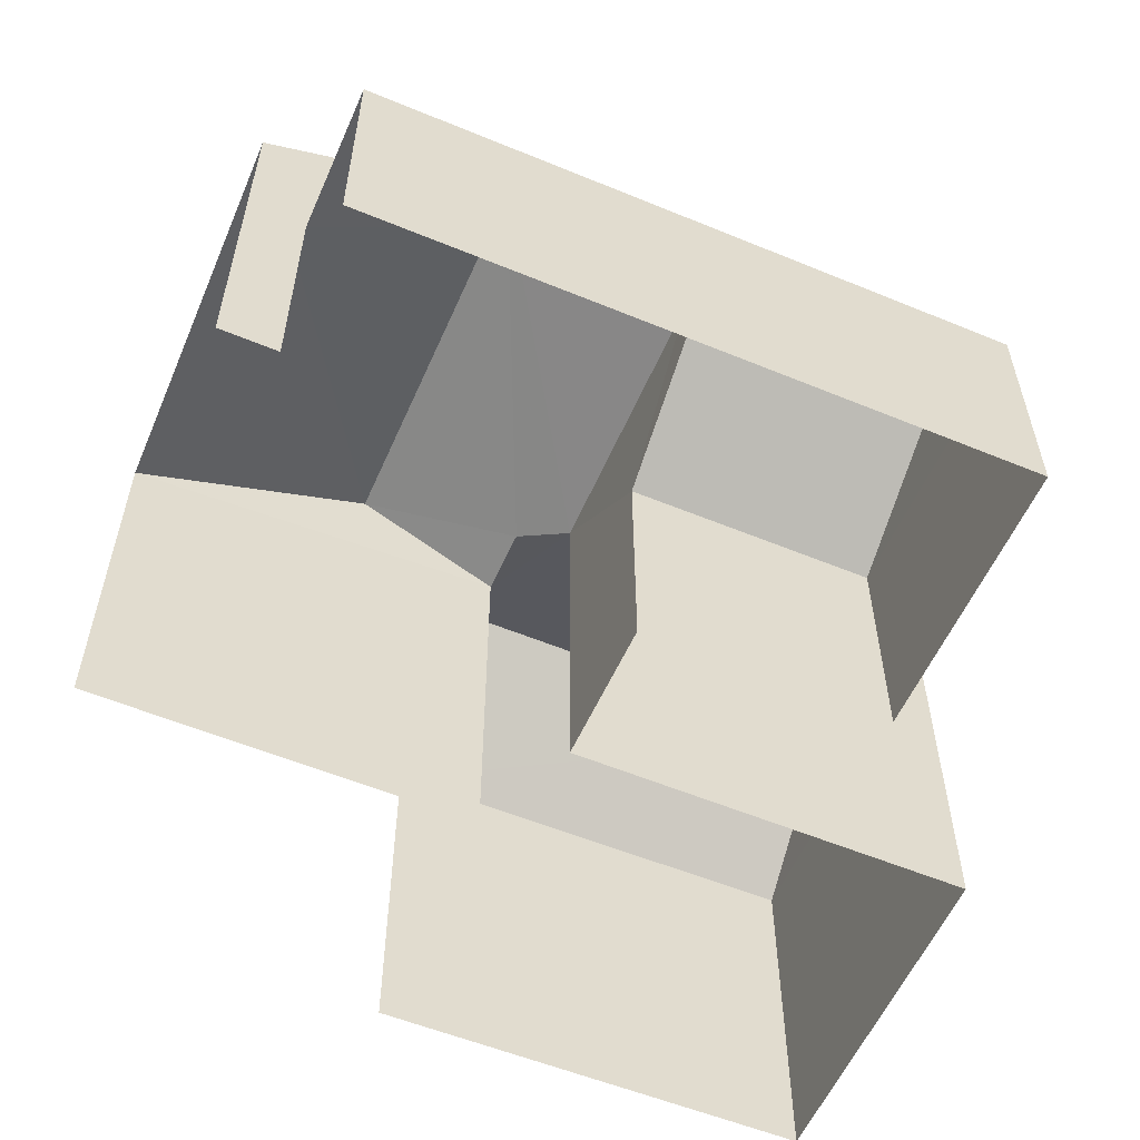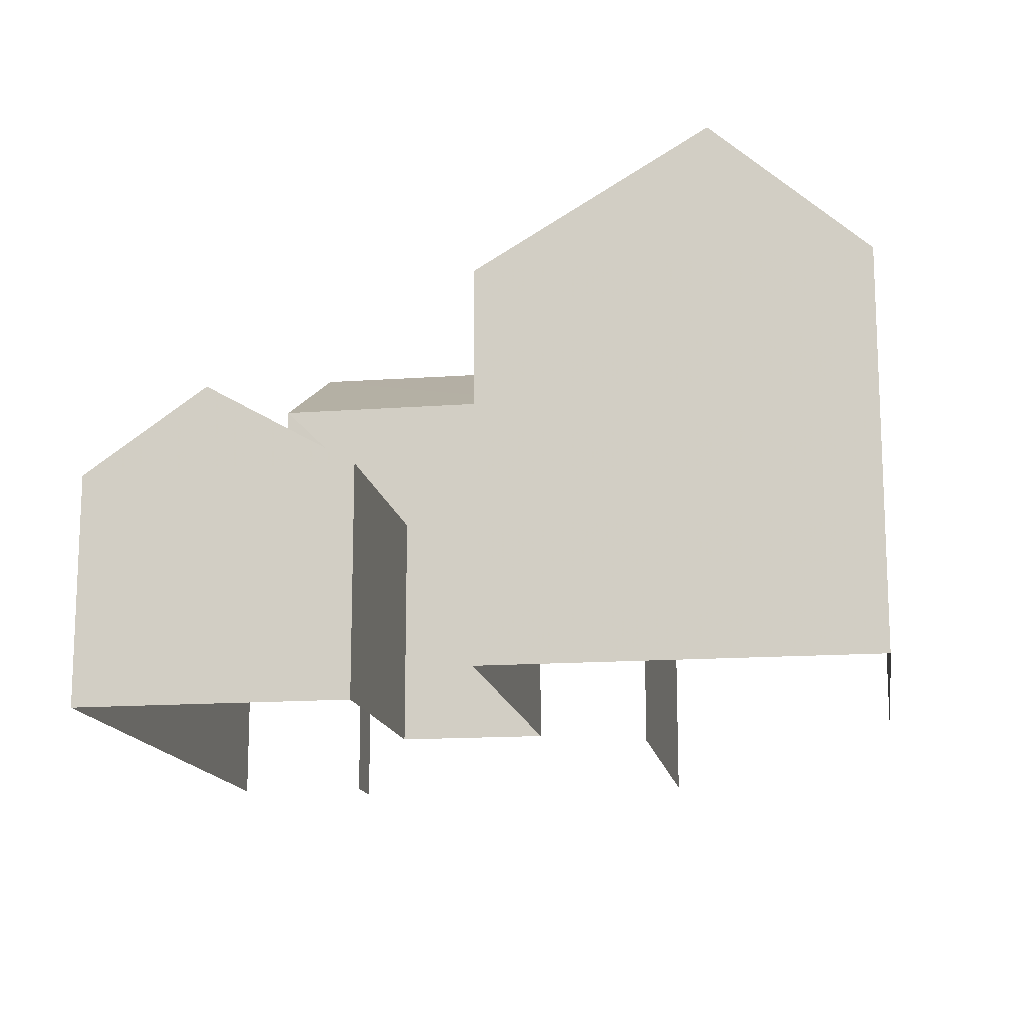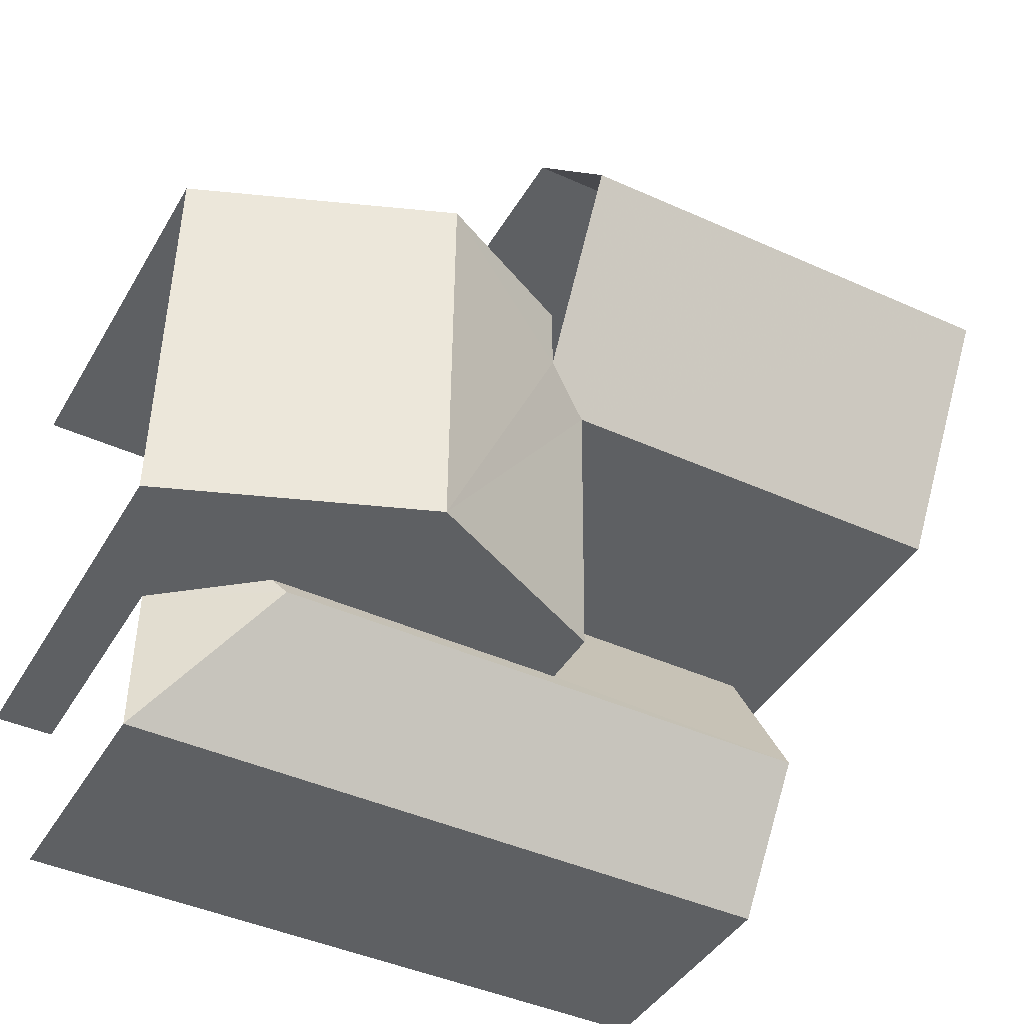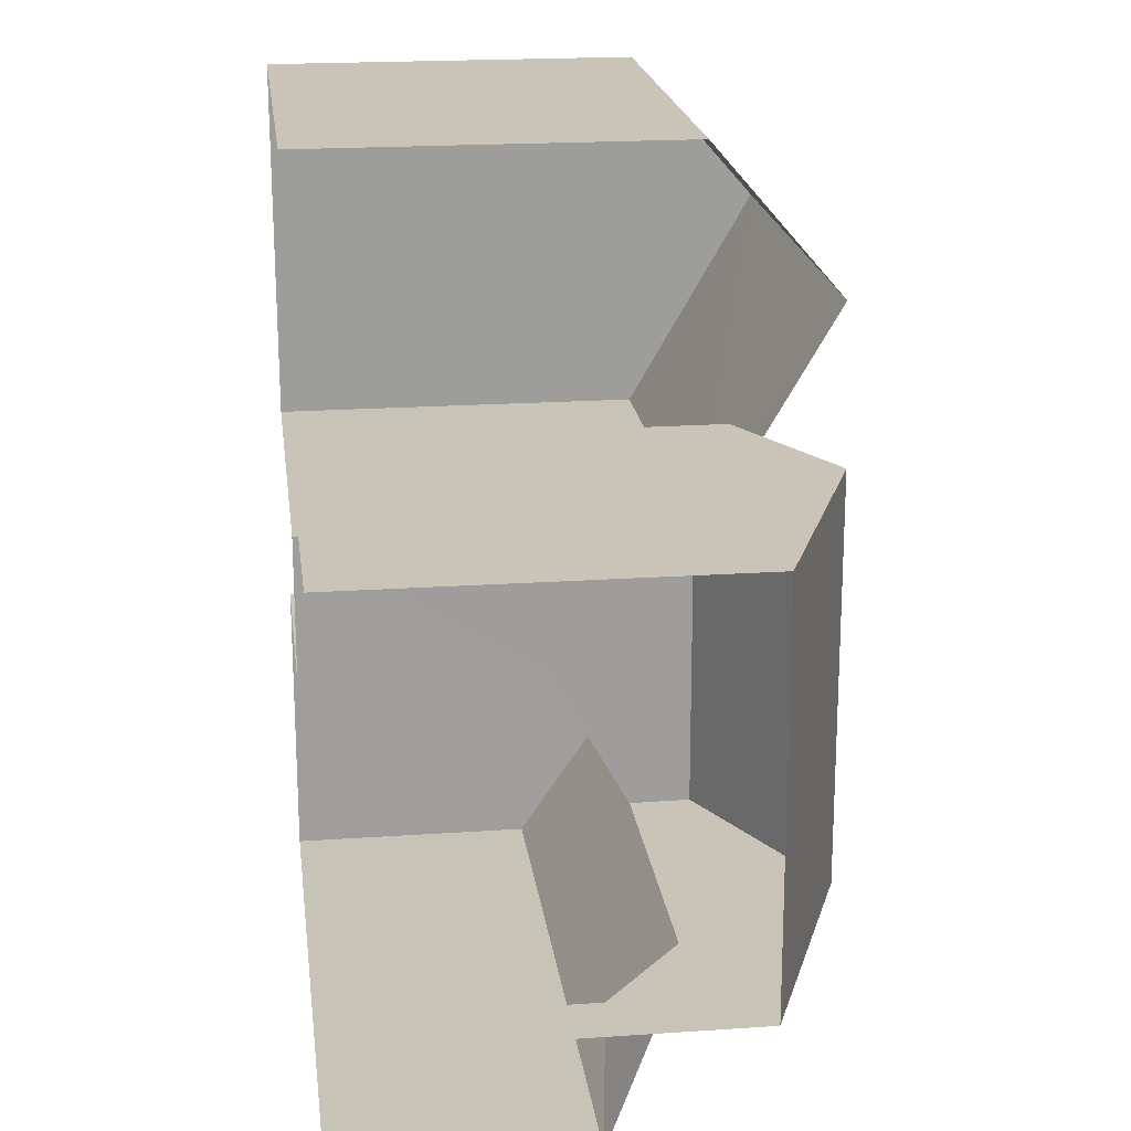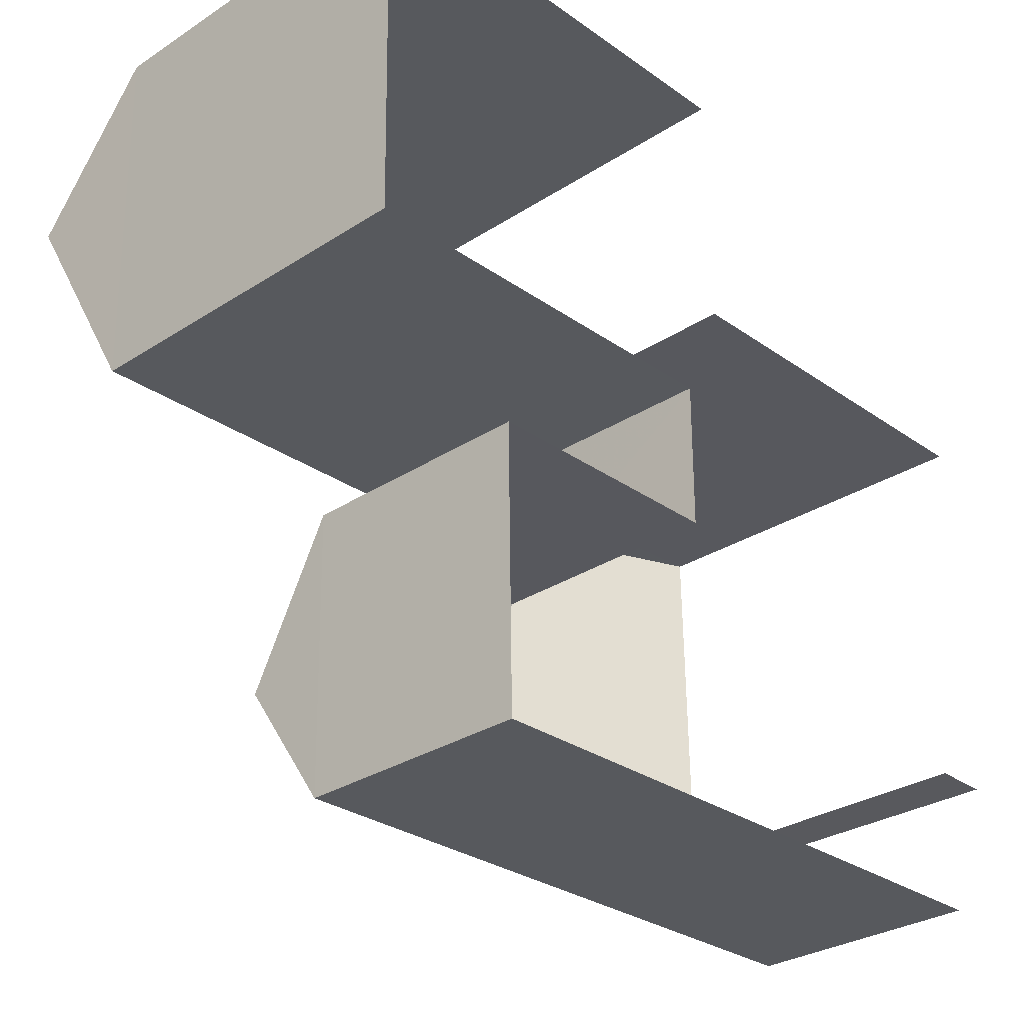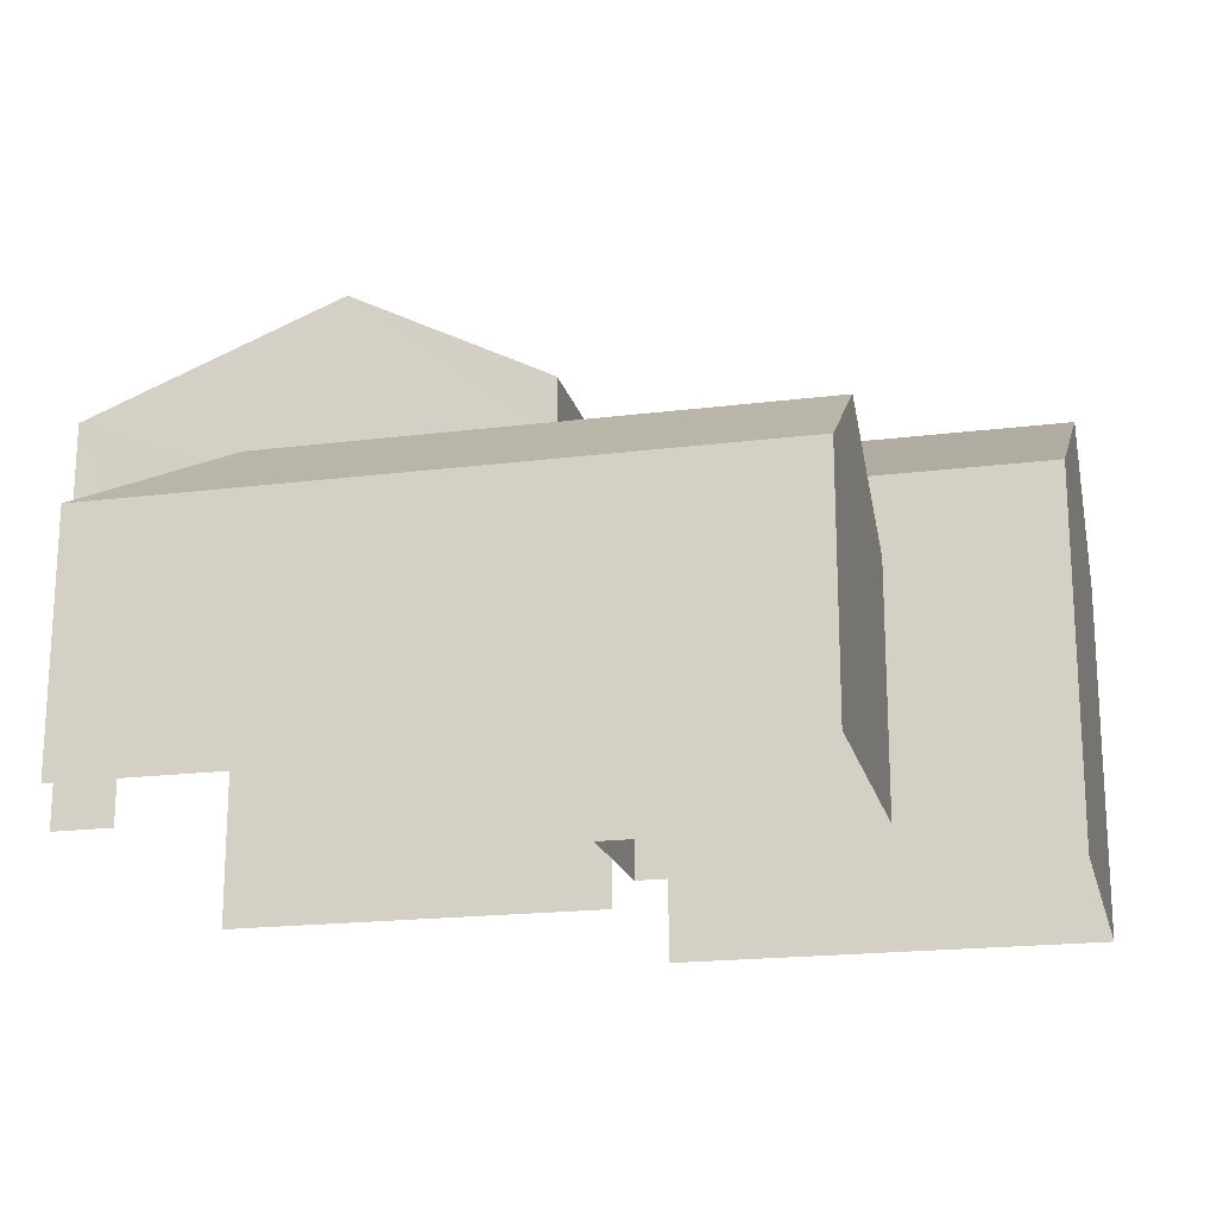
<metadata>
{"format":"obj","ext":"obj","renderer":"f3d","projection":"perspective","resolution":1024,"background":"white","views":[{"elev":-56.8,"azim":-24.0,"up":"+Z"},{"elev":-14.6,"azim":98.5,"up":"+Z"},{"elev":-42.0,"azim":-28.0,"up":"+Y"},{"elev":20.5,"azim":-97.2,"up":"+Y"},{"elev":-29.6,"azim":133.5,"up":"+Y"},{"elev":-19.2,"azim":12.6,"up":"+Z"}]}
</metadata>
<code>
v -3.735e+05 -1.043e+05 25.94
v -3.735e+05 -1.043e+05 25.94
v -3.735e+05 -1.043e+05 25.94
v -3.735e+05 -1.043e+05 25.94
v -3.735e+05 -1.043e+05 25.94
v -3.735e+05 -1.043e+05 25.94
v -3.735e+05 -1.043e+05 25.94
v -3.735e+05 -1.043e+05 25.94
v -3.735e+05 -1.043e+05 25.94
v -3.735e+05 -1.043e+05 25.94
v -3.735e+05 -1.043e+05 25.94
v -3.735e+05 -1.043e+05 25.94
v -3.735e+05 -1.043e+05 31.71
v -3.735e+05 -1.043e+05 31.88
v -3.735e+05 -1.043e+05 31.71
v -3.735e+05 -1.043e+05 31.88
v -3.735e+05 -1.043e+05 30.28
v -3.735e+05 -1.043e+05 30.28
v -3.735e+05 -1.043e+05 32.78
v -3.735e+05 -1.043e+05 33.2
v -3.735e+05 -1.043e+05 34.56
v -3.735e+05 -1.043e+05 33.2
v -3.735e+05 -1.043e+05 34.56
v -3.735e+05 -1.043e+05 32.78
v -3.735e+05 -1.043e+05 32.78
v -3.735e+05 -1.043e+05 32.78
v -3.735e+05 -1.043e+05 30.28
v -3.735e+05 -1.043e+05 30.28
v -3.735e+05 -1.043e+05 35.13
v -3.735e+05 -1.043e+05 32.78
v -3.735e+05 -1.043e+05 35.13
v -3.735e+05 -1.043e+05 32.78
v -3.735e+05 -1.043e+05 32.78
v -3.735e+05 -1.043e+05 30.28
f 1 2 3
f 4 1 3
f 5 6 7
f 8 9 10
f 2 8 3
f 6 11 7
f 5 7 12
f 3 8 11
f 7 11 10
f 11 8 10
f 8 2 28
f 27 8 28
f 7 32 12
f 32 22 29
f 29 22 20
f 7 22 32
f 25 10 9
f 25 26 10
f 13 14 15
f 14 16 15
f 15 17 18
f 15 16 17
f 19 20 21
f 22 23 20
f 19 21 24
f 20 23 21
f 23 25 21
f 23 26 25
f 27 28 14
f 13 27 14
f 20 19 29
f 19 30 31
f 29 19 31
f 31 32 29
f 31 33 32
f 14 34 16
f 14 28 34
f 30 6 33
f 30 33 31
f 6 5 33
f 3 11 18
f 11 19 18
f 18 24 15
f 18 19 24
f 34 2 1
f 34 28 2
f 22 7 26
f 22 26 23
f 7 10 26
f 9 8 27
f 9 27 25
f 25 13 21
f 13 15 21
f 15 24 21
f 25 27 13
f 30 11 6
f 30 19 11
f 33 5 12
f 32 33 12
f 1 4 34
f 34 17 16
f 34 4 17
f 3 17 4
f 3 18 17

</code>
